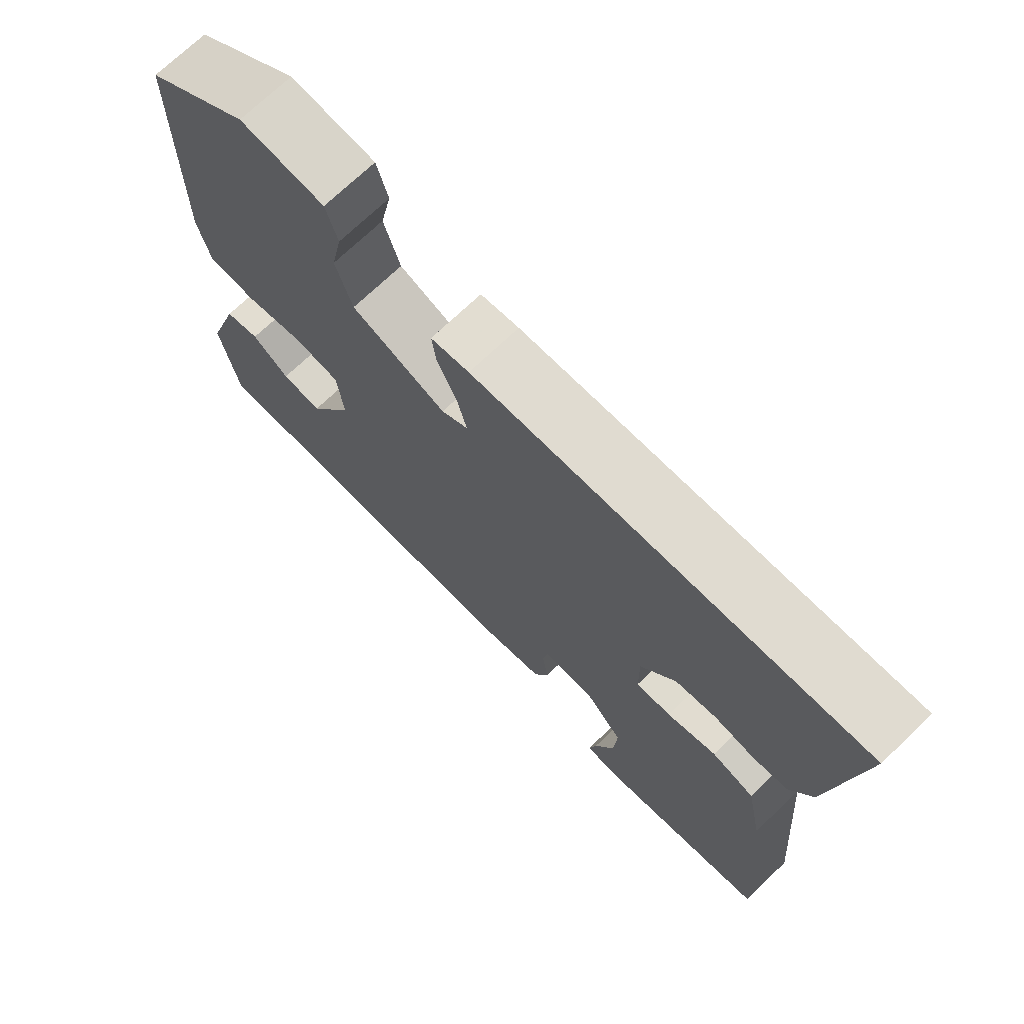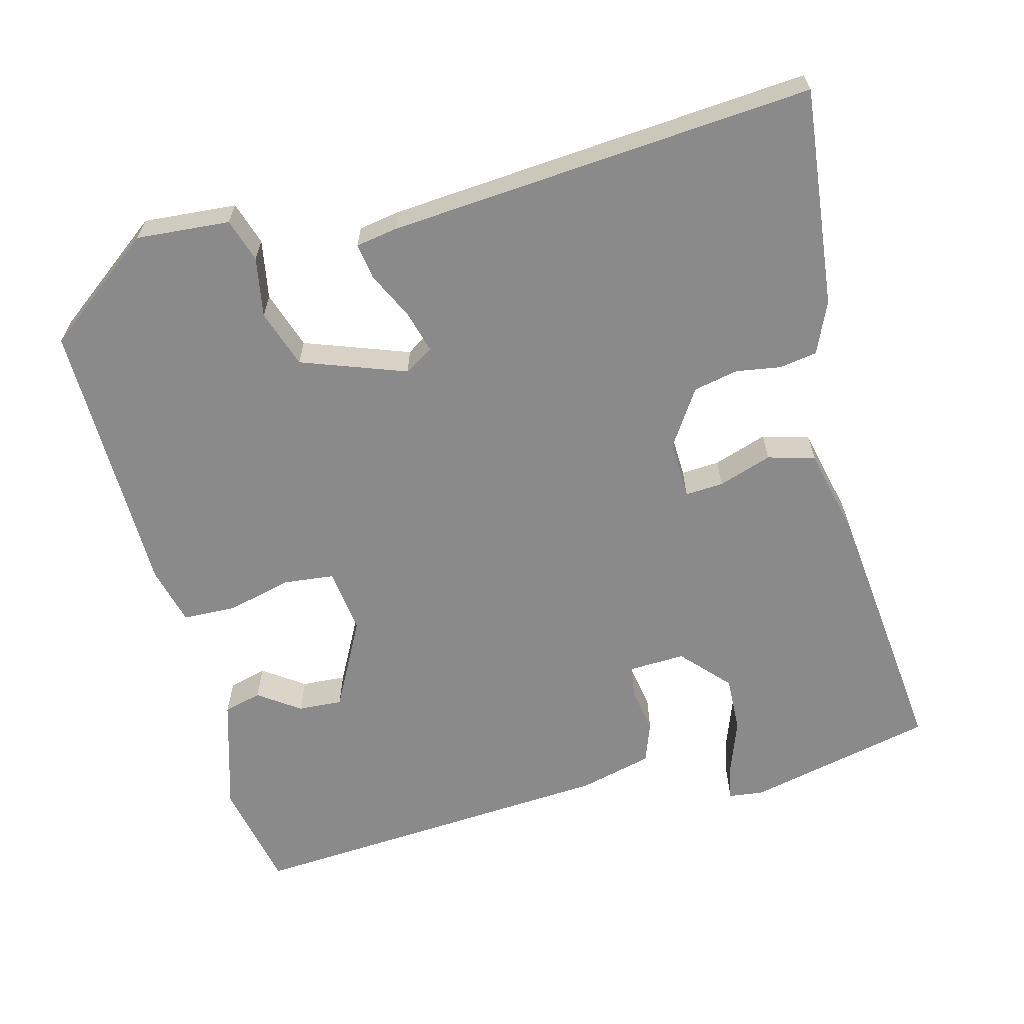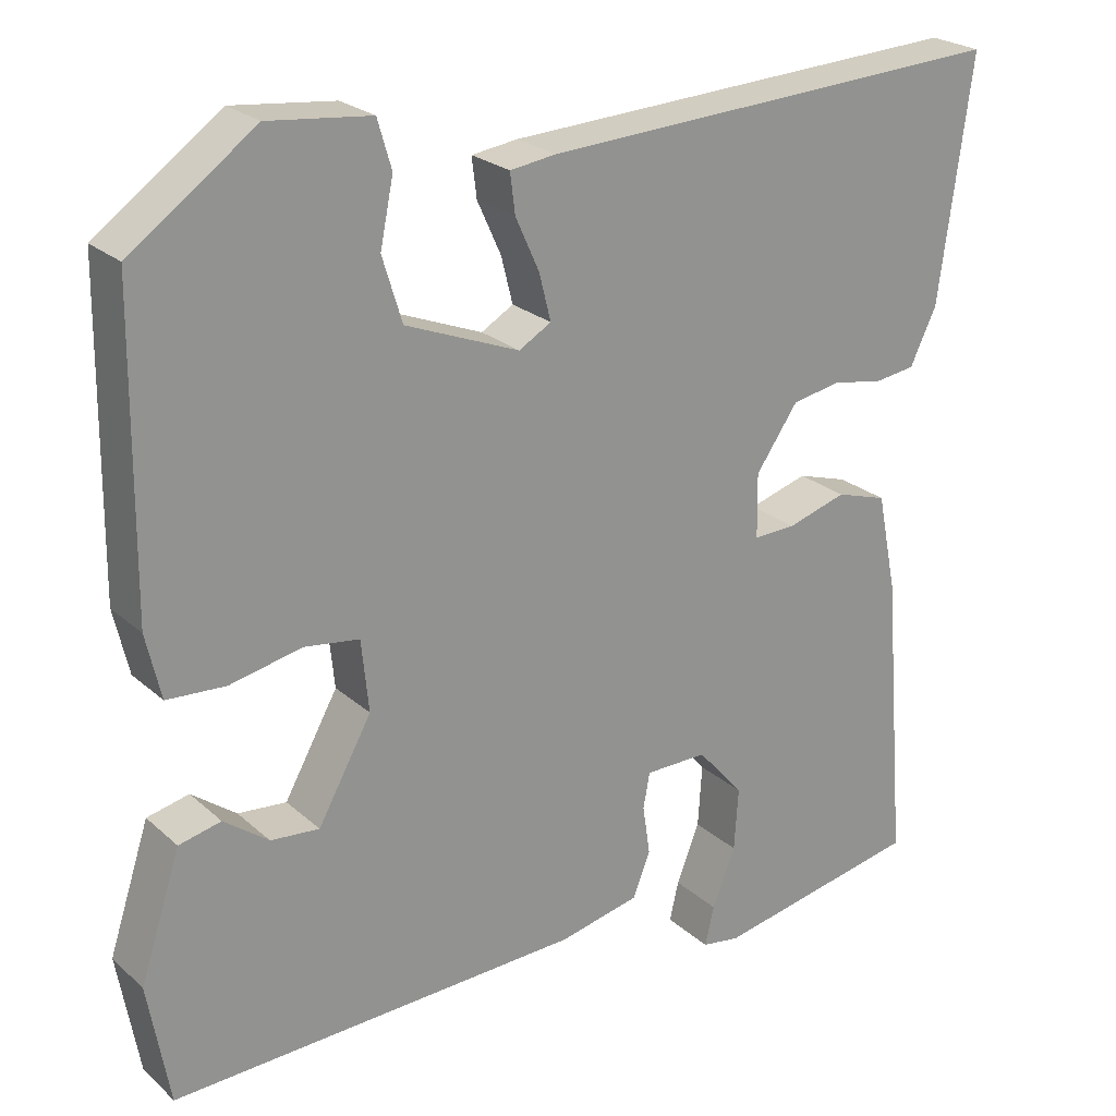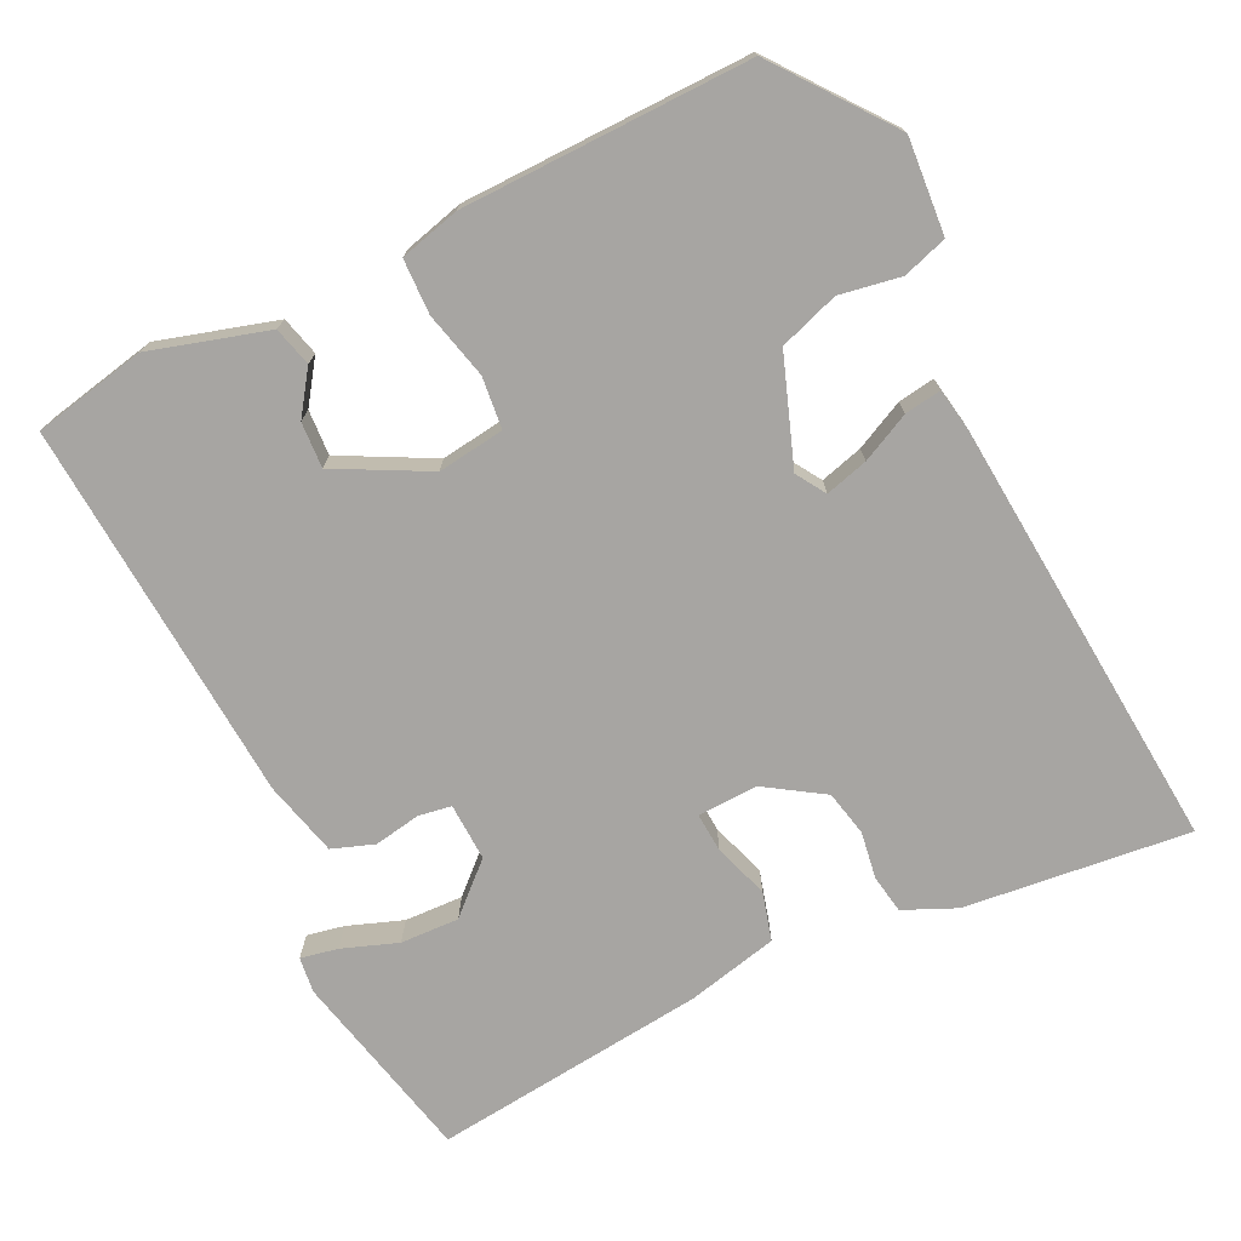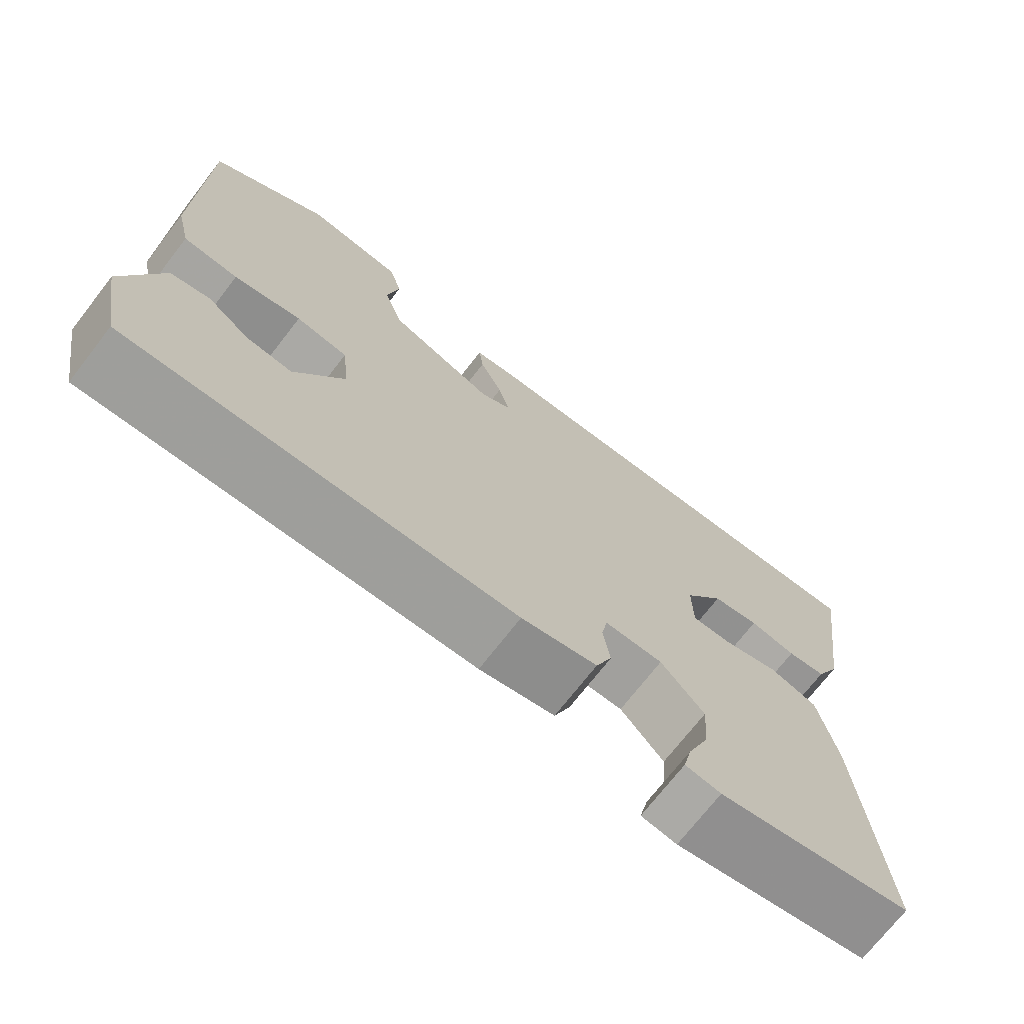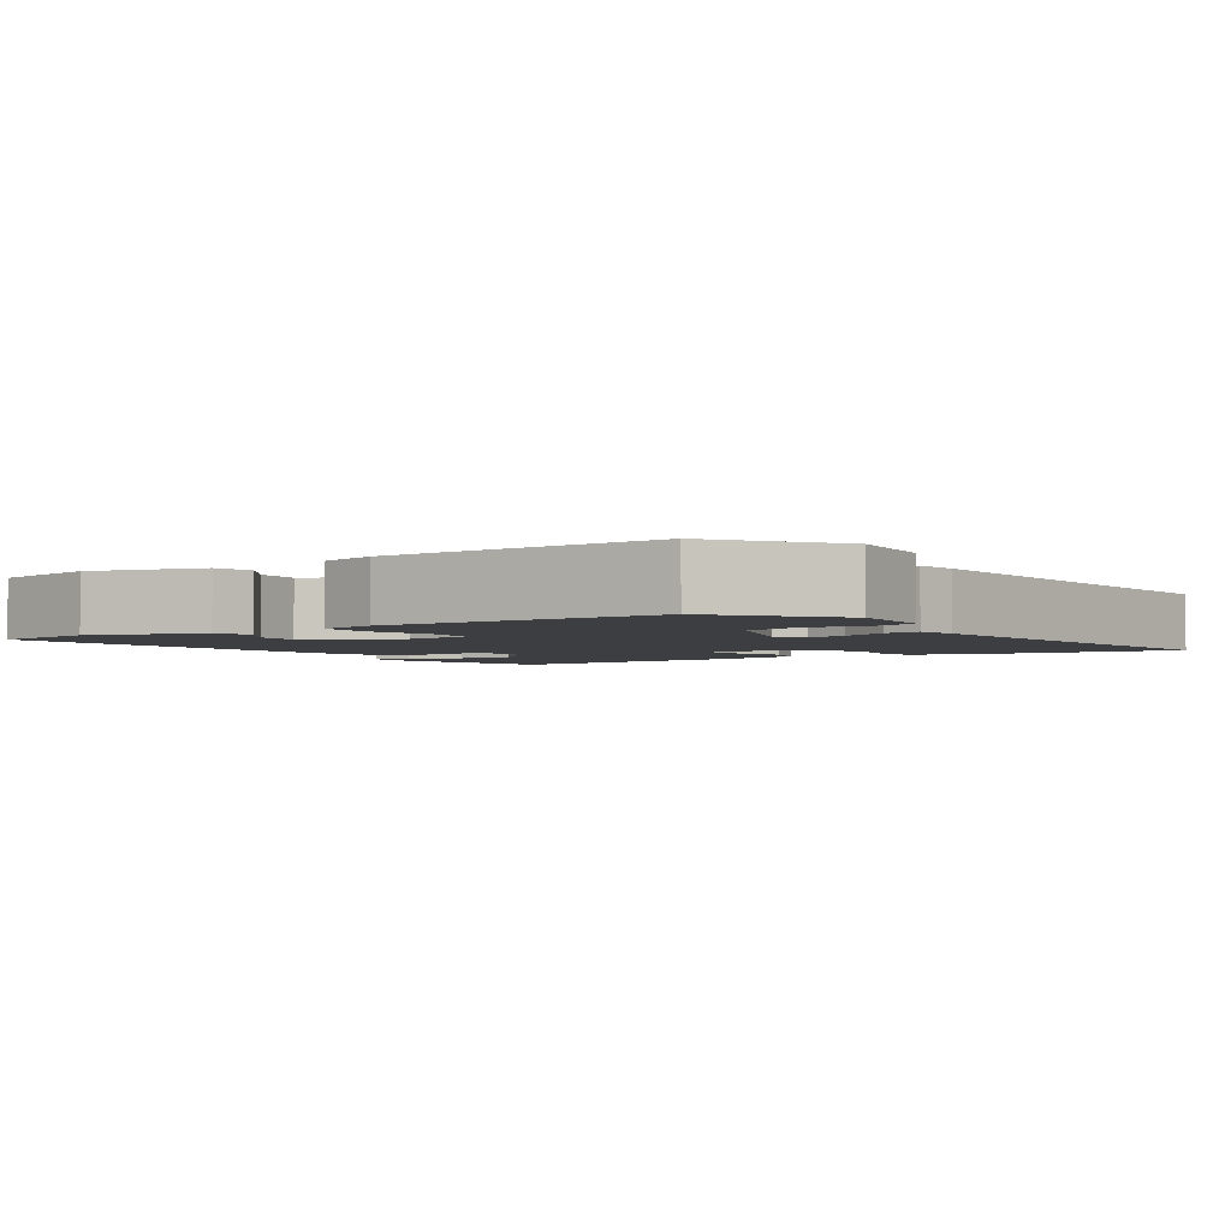
<metadata>
{"format":"obj","ext":"obj","renderer":"f3d","projection":"perspective","resolution":1024,"background":"white","views":[{"elev":71.6,"azim":46.2,"up":"+Z"},{"elev":-63.4,"azim":16.1,"up":"+Y"},{"elev":23.6,"azim":-34.8,"up":"+Z"},{"elev":-73.9,"azim":-62.5,"up":"+Y"},{"elev":-72.0,"azim":-37.8,"up":"+Z"},{"elev":-3.1,"azim":-54.7,"up":"+Y"}]}
</metadata>
<code>
v 0.553 0.07 0.49
v 0.513 0.07 0.199
v 0.481 0.07 0.132
v 0.431 0.07 0.125
v 0.371 0.07 0.136
v 0.311 0.07 0.125
v 0.26 0.07 0.051
v 0.261 0.07 -0.027
v 0.312 0.07 -0.025
v 0.384 0.07 -0.003
v 0.446 0.07 -0.022
v 0.47 0.07 -0.141
v 0.499 0.07 -0.497
v 0.248 0.07 -0.547
v 0.202 0.07 -0.54
v 0.213 0.07 -0.492
v 0.241 0.07 -0.421
v 0.246 0.07 -0.345
v 0.19 0.07 -0.281
v 0.115 0.07 -0.282
v 0.107 0.07 -0.325
v 0.116 0.07 -0.385
v 0.095 0.07 -0.439
v -0.003 0.07 -0.461
v -0.502 0.07 -0.482
v -0.528 0.07 -0.335
v -0.479 0.07 -0.184
v -0.428 0.07 -0.172
v -0.374 0.07 -0.212
v -0.315 0.07 -0.217
v -0.25 0.07 -0.1
v -0.259 0.07 -0.013
v -0.326 0.07 -0.004
v -0.413 0.07 -0.023
v -0.484 0.07 -0.019
v -0.502 0.07 0.059
v -0.498 0.07 0.433
v -0.347 0.07 0.542
v -0.223 0.07 0.529
v -0.206 0.07 0.471
v -0.222 0.07 0.392
v -0.198 0.07 0.314
v -0.06 0.07 0.26
v -0.021 0.07 0.283
v -0.035 0.07 0.339
v -0.064 0.07 0.403
v -0.07 0.07 0.451
v -0.014 0.07 0.459
v 0.553 0 0.49
v 0.513 0 0.199
v 0.481 0 0.132
v 0.431 0 0.125
v 0.371 0 0.136
v 0.311 0 0.125
v 0.26 0 0.051
v 0.261 0 -0.027
v 0.312 0 -0.025
v 0.384 0 -0.003
v 0.446 0 -0.022
v 0.47 0 -0.141
v 0.499 0 -0.497
v 0.248 0 -0.547
v 0.202 0 -0.54
v 0.213 0 -0.492
v 0.241 0 -0.421
v 0.246 0 -0.345
v 0.19 0 -0.281
v 0.115 0 -0.282
v 0.107 0 -0.325
v 0.116 0 -0.385
v 0.095 0 -0.439
v -0.003 0 -0.461
v -0.502 0 -0.482
v -0.528 0 -0.335
v -0.479 0 -0.184
v -0.428 0 -0.172
v -0.374 0 -0.212
v -0.315 0 -0.217
v -0.25 0 -0.1
v -0.259 0 -0.013
v -0.326 0 -0.004
v -0.413 0 -0.023
v -0.484 0 -0.019
v -0.502 0 0.059
v -0.498 0 0.433
v -0.347 0 0.542
v -0.223 0 0.529
v -0.206 0 0.471
v -0.222 0 0.392
v -0.198 0 0.314
v -0.06 0 0.26
v -0.021 0 0.283
v -0.035 0 0.339
v -0.064 0 0.403
v -0.07 0 0.451
v -0.014 0 0.459
f 3 4 5
f 2 3 5
f 1 2 5
f 48 1 5
f 47 48 5
f 46 47 5
f 45 46 5
f 44 45 5 6
f 43 44 6 7
f 42 43 7 8
f 39 40 41
f 38 39 41
f 37 38 41
f 36 37 41
f 35 36 41
f 34 35 41
f 33 34 41
f 32 33 41 42
f 31 32 42 8
f 27 28 29
f 26 27 29
f 25 26 29
f 25 29 30
f 24 25 30
f 23 24 30
f 22 23 30
f 21 22 30
f 20 21 30 31
f 15 16 17
f 14 15 17
f 13 14 17
f 12 13 17
f 11 12 17
f 11 17 18
f 10 11 18
f 9 10 18
f 31 8 9
f 20 31 9
f 19 20 9
f 9 18 19
f 53 52 51
f 53 51 50
f 53 50 49
f 53 49 96
f 53 96 95
f 53 95 94
f 53 94 93
f 54 53 93 92
f 55 54 92 91
f 56 55 91 90
f 89 88 87
f 89 87 86
f 89 86 85
f 89 85 84
f 89 84 83
f 89 83 82
f 89 82 81
f 90 89 81 80
f 56 90 80 79
f 77 76 75
f 77 75 74
f 77 74 73
f 78 77 73
f 78 73 72
f 78 72 71
f 78 71 70
f 78 70 69
f 79 78 69 68
f 65 64 63
f 65 63 62
f 65 62 61
f 65 61 60
f 65 60 59
f 66 65 59
f 66 59 58
f 66 58 57
f 57 56 79
f 57 79 68
f 57 68 67
f 67 66 57
f 1 49 50 2
f 2 50 51 3
f 3 51 52 4
f 4 52 53 5
f 5 53 54 6
f 6 54 55 7
f 7 55 56 8
f 8 56 57 9
f 9 57 58 10
f 10 58 59 11
f 11 59 60 12
f 12 60 61 13
f 13 61 62 14
f 14 62 63 15
f 15 63 64 16
f 16 64 65 17
f 17 65 66 18
f 18 66 67 19
f 19 67 68 20
f 20 68 69 21
f 21 69 70 22
f 22 70 71 23
f 23 71 72 24
f 24 72 73 25
f 25 73 74 26
f 26 74 75 27
f 27 75 76 28
f 28 76 77 29
f 29 77 78 30
f 30 78 79 31
f 31 79 80 32
f 32 80 81 33
f 33 81 82 34
f 34 82 83 35
f 35 83 84 36
f 36 84 85 37
f 37 85 86 38
f 38 86 87 39
f 39 87 88 40
f 40 88 89 41
f 41 89 90 42
f 42 90 91 43
f 43 91 92 44
f 44 92 93 45
f 45 93 94 46
f 46 94 95 47
f 47 95 96 48
f 48 96 49 1

</code>
